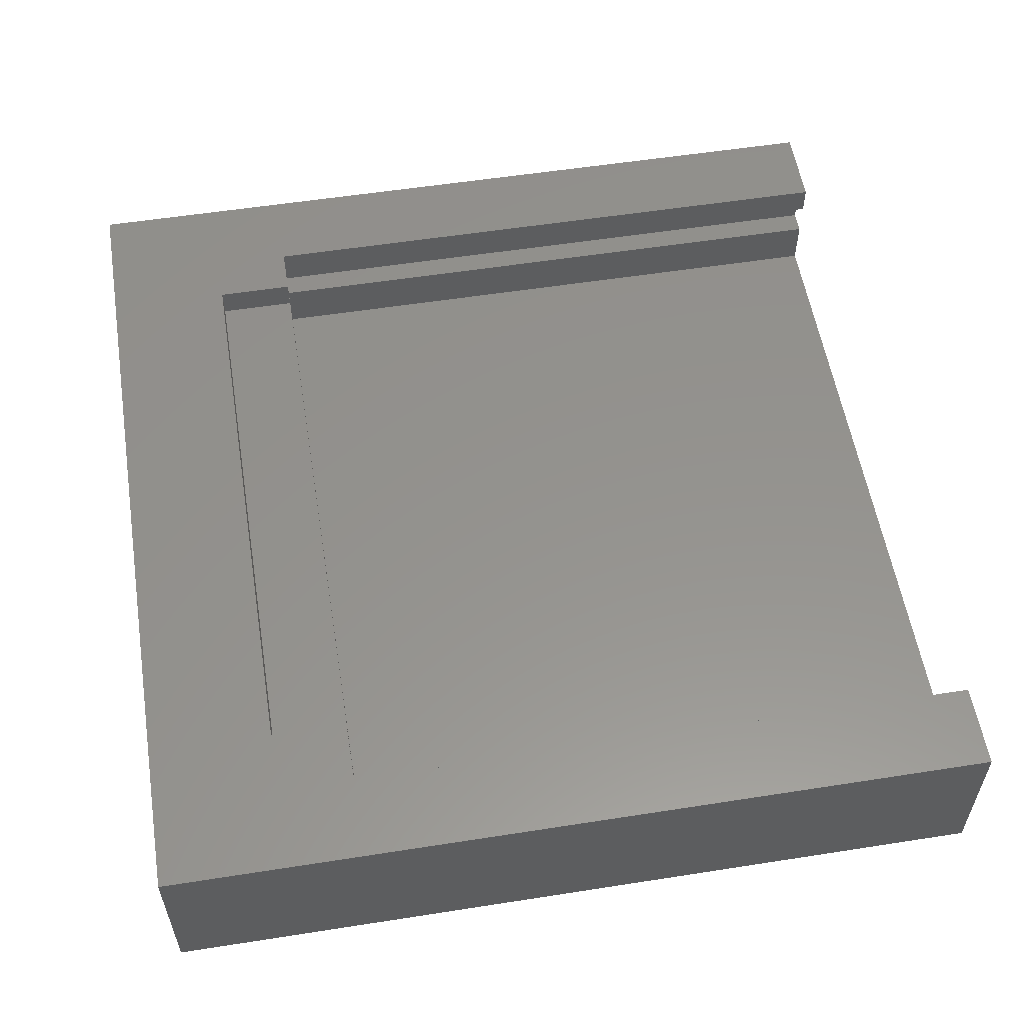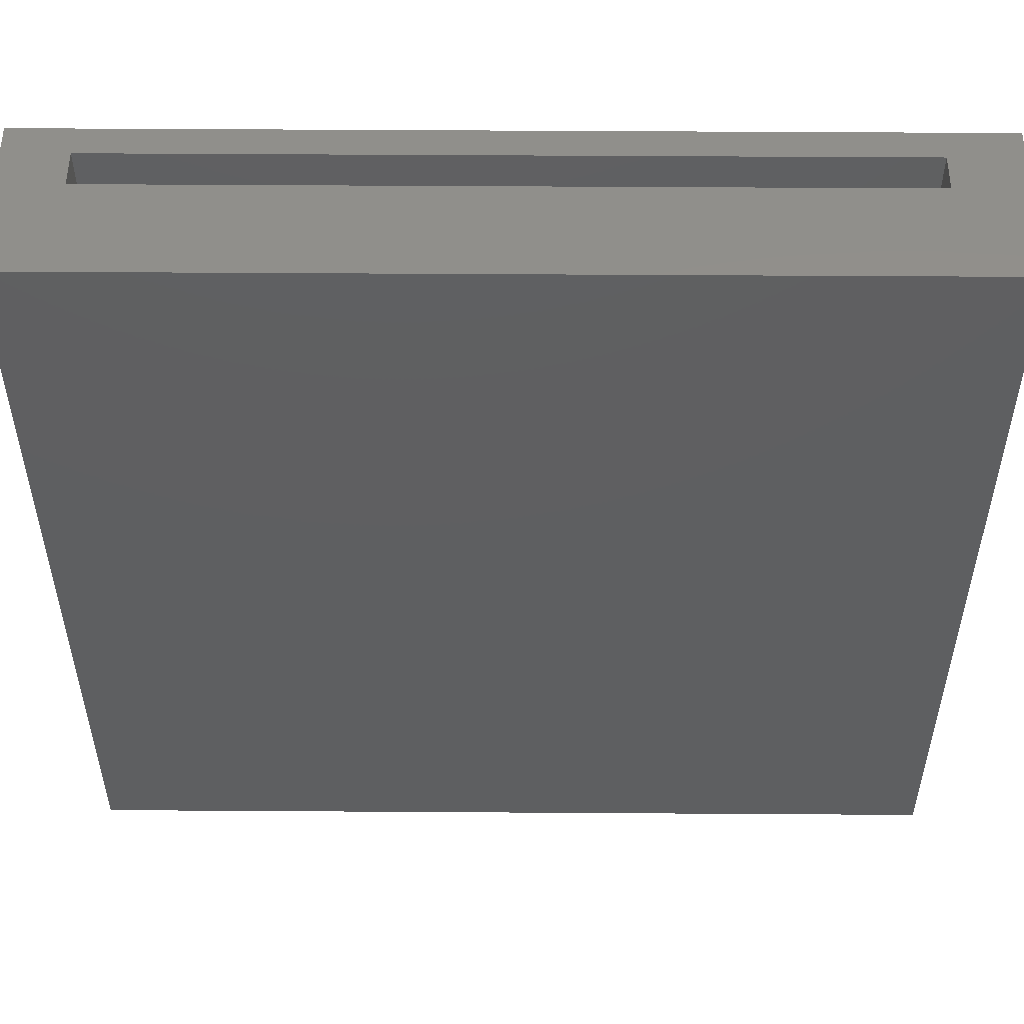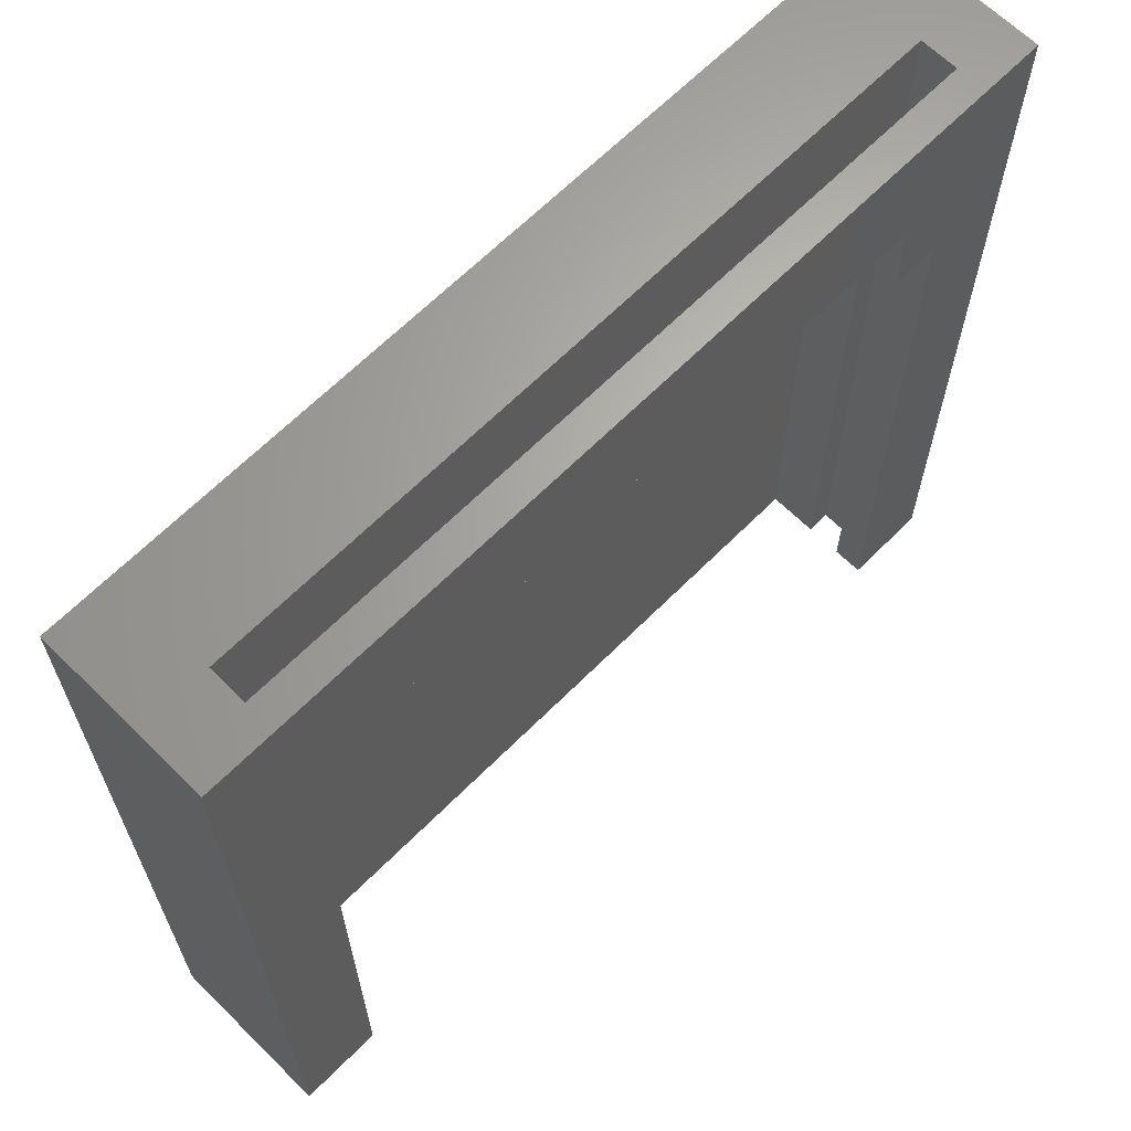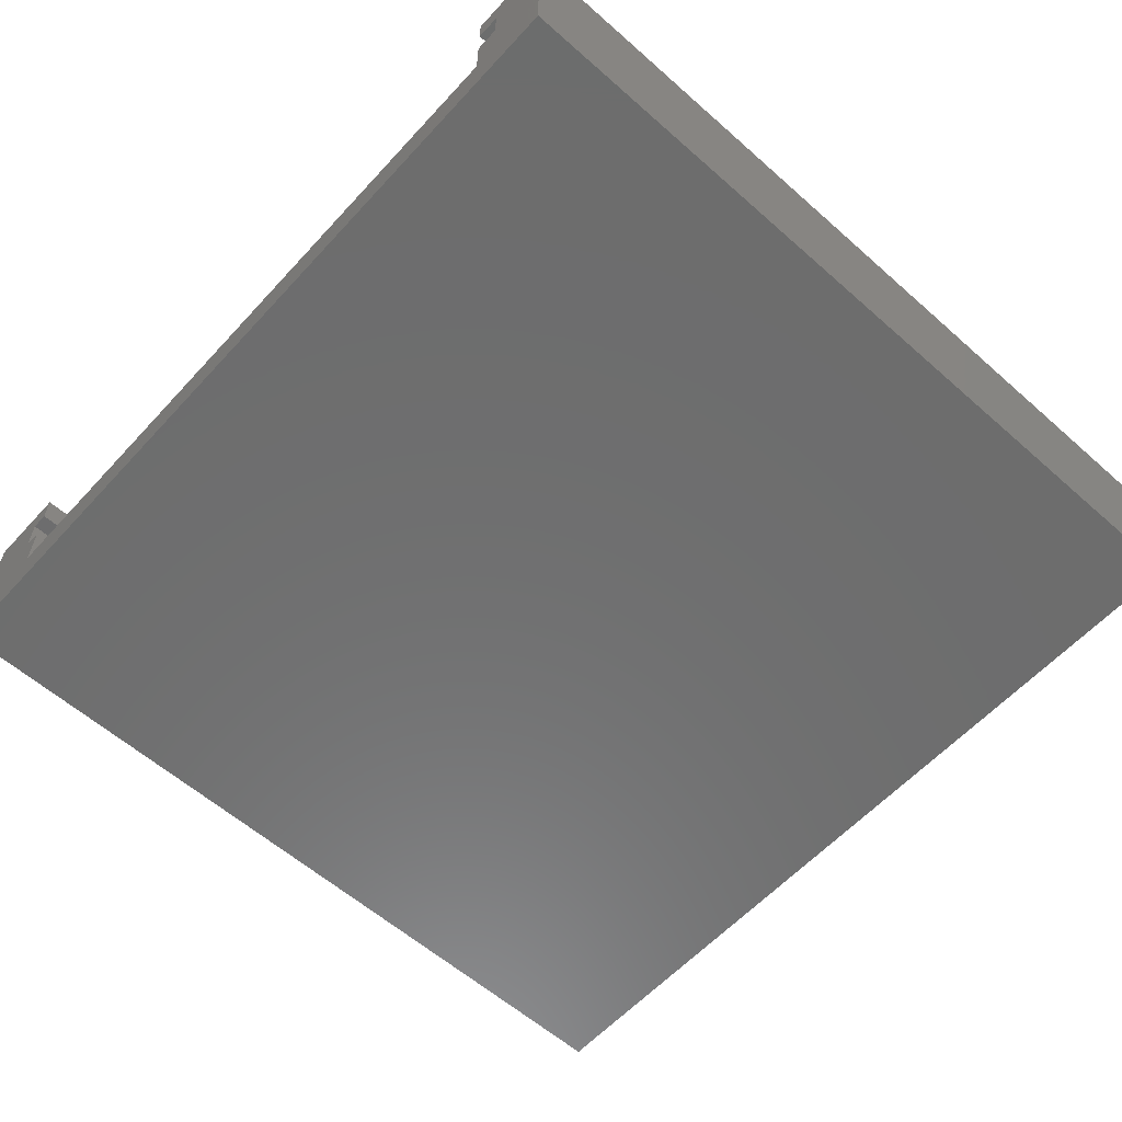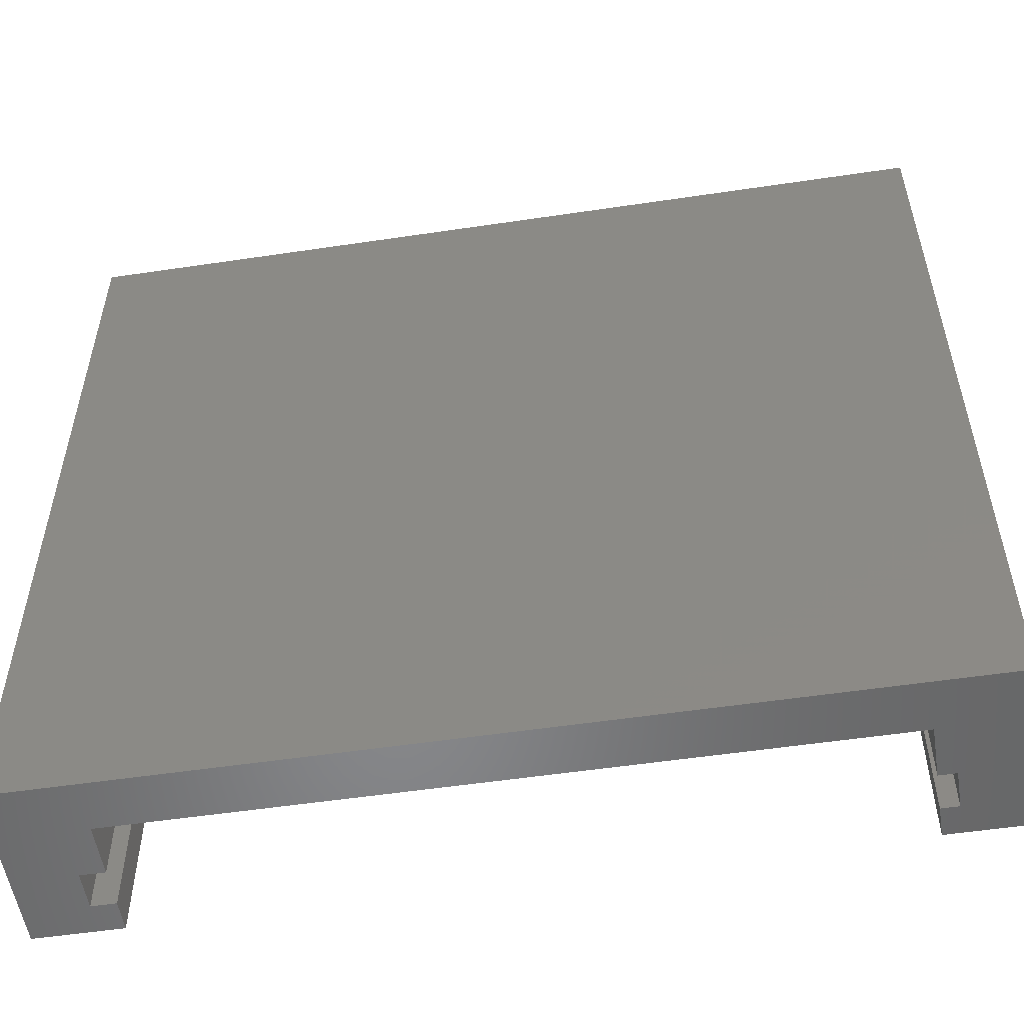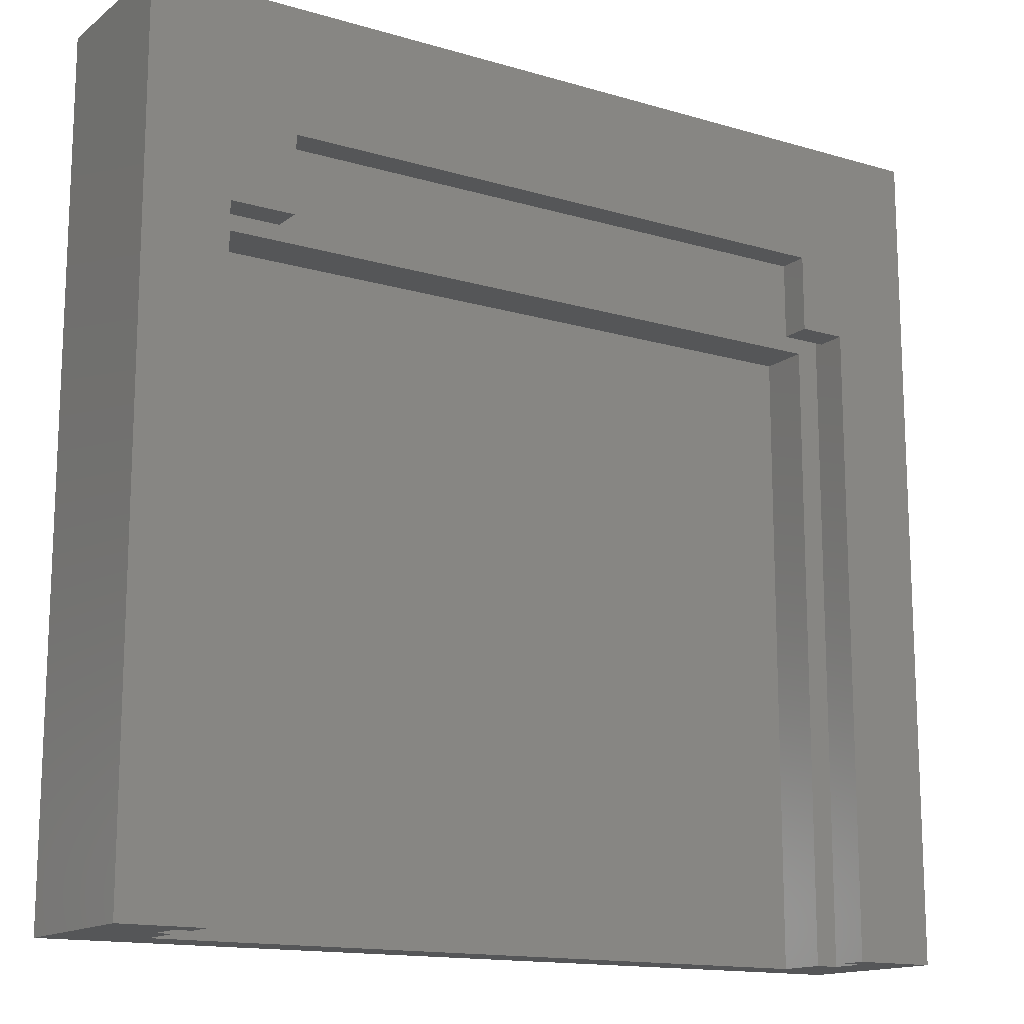
<metadata>
{"format":"stl","ext":"stl","renderer":"f3d","projection":"perspective","resolution":1024,"background":"white","views":[{"elev":56.2,"azim":-99.3,"up":"+Z"},{"elev":52.0,"azim":-179.6,"up":"+Y"},{"elev":65.2,"azim":-45.2,"up":"+Y"},{"elev":-59.4,"azim":47.8,"up":"+Z"},{"elev":-54.1,"azim":-171.0,"up":"+Y"},{"elev":-14.6,"azim":-32.6,"up":"+Y"}]}
</metadata>
<code>
# stl→obj: 82 verts, 164 faces
v 2.4 20.59 4
v 2.218 20.84 3
v 2.218 20.84 4
v 2.4 20.59 3
v 2.4 21.59 4
v 2 21.93 4
v 2.218 21.34 4
v 2.124 21.97 4
v 2.4 21.09 4
v 2 20.25 4
v 2.124 20.21 4
v 2 20.25 3
v 2.124 20.21 3
v 2.218 21.34 3
v 2.4 21.09 3
v 2.124 21.97 3
v 2.4 21.59 3
v 2 21.93 3
v 23.48 20.35 3
v 23.48 20.83 4
v 23.48 20.83 3
v 23.48 20.35 4
v 23.52 20.84 3
v 23.52 20.84 4
v 23.48 21.33 4
v 23.52 21.34 4
v 23.48 20.85 4
v 23.48 21.83 4
v 24 21.87 4
v 23.92 21.97 4
v 24 20.31 4
v 23.48 21.35 4
v 23.92 20.21 4
v 24 20.31 3
v 23.92 20.21 3
v 23.48 20.85 3
v 23.48 21.33 3
v 23.52 21.34 3
v 23.92 21.97 3
v 24 21.87 3
v 23.48 21.35 3
v 23.48 21.83 3
v 2 25 4.1
v 2 25 3
v 2 0 4.1
v 2 0 3
v 2.5 0 4.1
v 2.5 18.99 4.1
v 4.4 18.99 4.1
v 4.4 21.29 4.1
v 23.3 18.99 4.1
v 24 0 4.1
v 23.3 0 4.1
v 24 25 4.1
v 21.9 21.29 4.1
v 21.9 18.99 4.1
v 24 0 3
v 24 25 3
v 23.3 18.99 3
v 23.3 0 3
v 2.5 18.99 3
v 2.5 0 3
v 4.4 18.99 5
v 4.4 21.29 5
v 21.9 21.29 5
v 21.9 18.99 5
v 0 0 0
v 0 25 5
v 0 25 0
v 0 0 5
v 25.8 25 5
v 23.3 18.99 5
v 25.8 0 5
v 2.5 18.99 5
v 2.5 0 5
v 23.3 0 5
v 25.8 25 0
v 25.8 0 0
v 2.5 0 1.5
v 23.3 0 1.5
v 2.5 18.99 1.5
v 23.3 18.99 1.5
f 1 2 3
f 2 1 4
f 5 6 7
f 6 5 8
f 9 7 3
f 10 1 3
f 7 6 3
f 10 3 6
f 1 10 11
f 12 11 10
f 11 12 13
f 11 4 1
f 4 11 13
f 9 14 7
f 14 9 15
f 3 15 9
f 15 3 2
f 5 16 8
f 16 5 17
f 16 6 8
f 6 16 18
f 7 17 5
f 17 7 14
f 19 20 21
f 20 19 22
f 23 20 24
f 20 23 21
f 25 24 26
f 24 25 27
f 28 29 30
f 29 26 31
f 24 31 26
f 29 28 26
f 26 28 32
f 22 31 24
f 22 24 20
f 31 22 33
f 33 34 31
f 34 33 35
f 19 33 22
f 33 19 35
f 36 25 37
f 25 36 27
f 38 25 26
f 25 38 37
f 36 24 27
f 24 36 23
f 29 39 30
f 39 29 40
f 41 28 42
f 28 41 32
f 39 28 30
f 28 39 42
f 41 26 32
f 26 41 38
f 43 6 44
f 43 10 6
f 45 10 43
f 45 12 10
f 12 45 46
f 44 6 18
f 47 45 48
f 49 48 50
f 51 52 53
f 52 51 54
f 55 51 56
f 51 55 54
f 50 54 55
f 50 43 54
f 48 43 50
f 43 48 45
f 34 57 31
f 29 58 40
f 58 29 54
f 31 54 29
f 31 52 54
f 52 31 57
f 15 2 4
f 17 14 15
f 58 39 40
f 58 42 39
f 17 41 42
f 41 17 37
f 37 15 36
f 36 15 21
f 21 59 19
f 21 15 59
f 44 42 58
f 59 15 4
f 37 17 15
f 42 44 17
f 17 44 16
f 16 44 18
f 38 41 37
f 23 36 21
f 59 34 35
f 59 35 19
f 34 59 57
f 57 59 60
f 59 4 61
f 13 61 4
f 12 61 13
f 61 12 46
f 61 46 62
f 63 50 64
f 50 63 49
f 56 65 55
f 65 56 66
f 50 65 64
f 65 50 55
f 67 68 69
f 68 67 70
f 71 72 73
f 71 65 72
f 71 64 65
f 64 74 63
f 68 64 71
f 68 74 64
f 70 74 68
f 74 70 75
f 73 72 76
f 72 65 66
f 73 77 71
f 77 73 78
f 43 71 54
f 71 58 54
f 58 77 44
f 77 58 71
f 71 43 68
f 44 68 43
f 44 69 68
f 69 44 77
f 67 77 78
f 77 67 69
f 70 45 75
f 70 46 45
f 46 79 62
f 67 46 70
f 79 67 80
f 46 67 79
f 75 45 47
f 60 80 57
f 52 76 53
f 76 52 73
f 57 73 52
f 78 57 80
f 57 78 73
f 78 80 67
f 62 81 61
f 81 62 79
f 75 48 74
f 48 75 47
f 80 59 82
f 59 80 60
f 53 72 51
f 72 53 76
f 81 59 61
f 59 81 82
f 48 63 74
f 63 48 49
f 56 72 66
f 72 56 51
f 81 80 82
f 80 81 79

</code>
